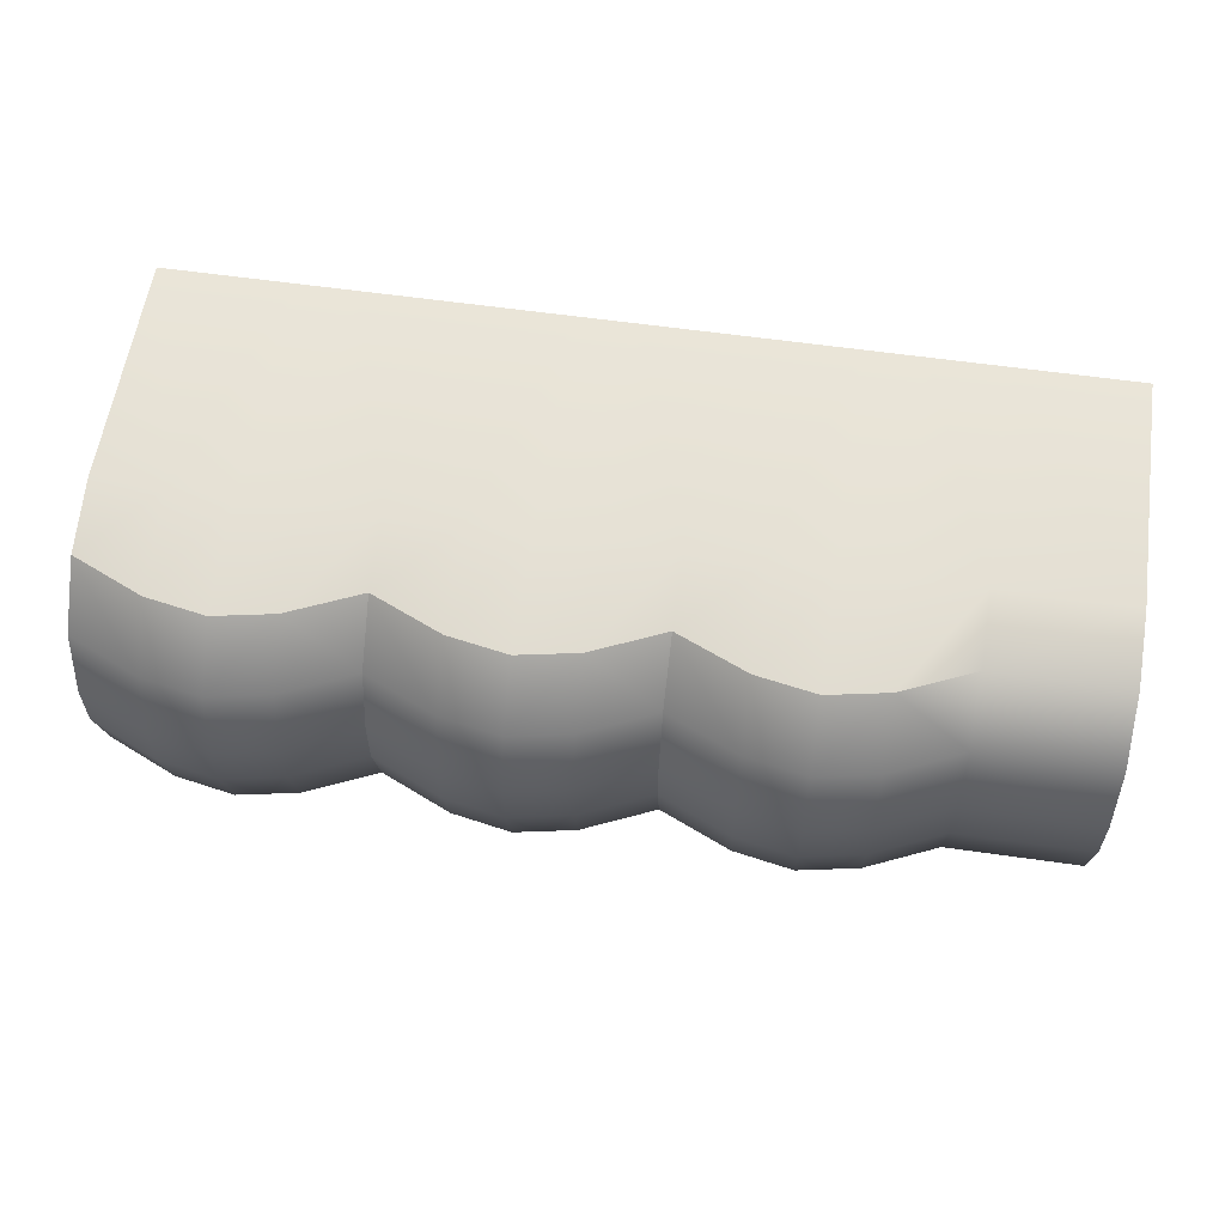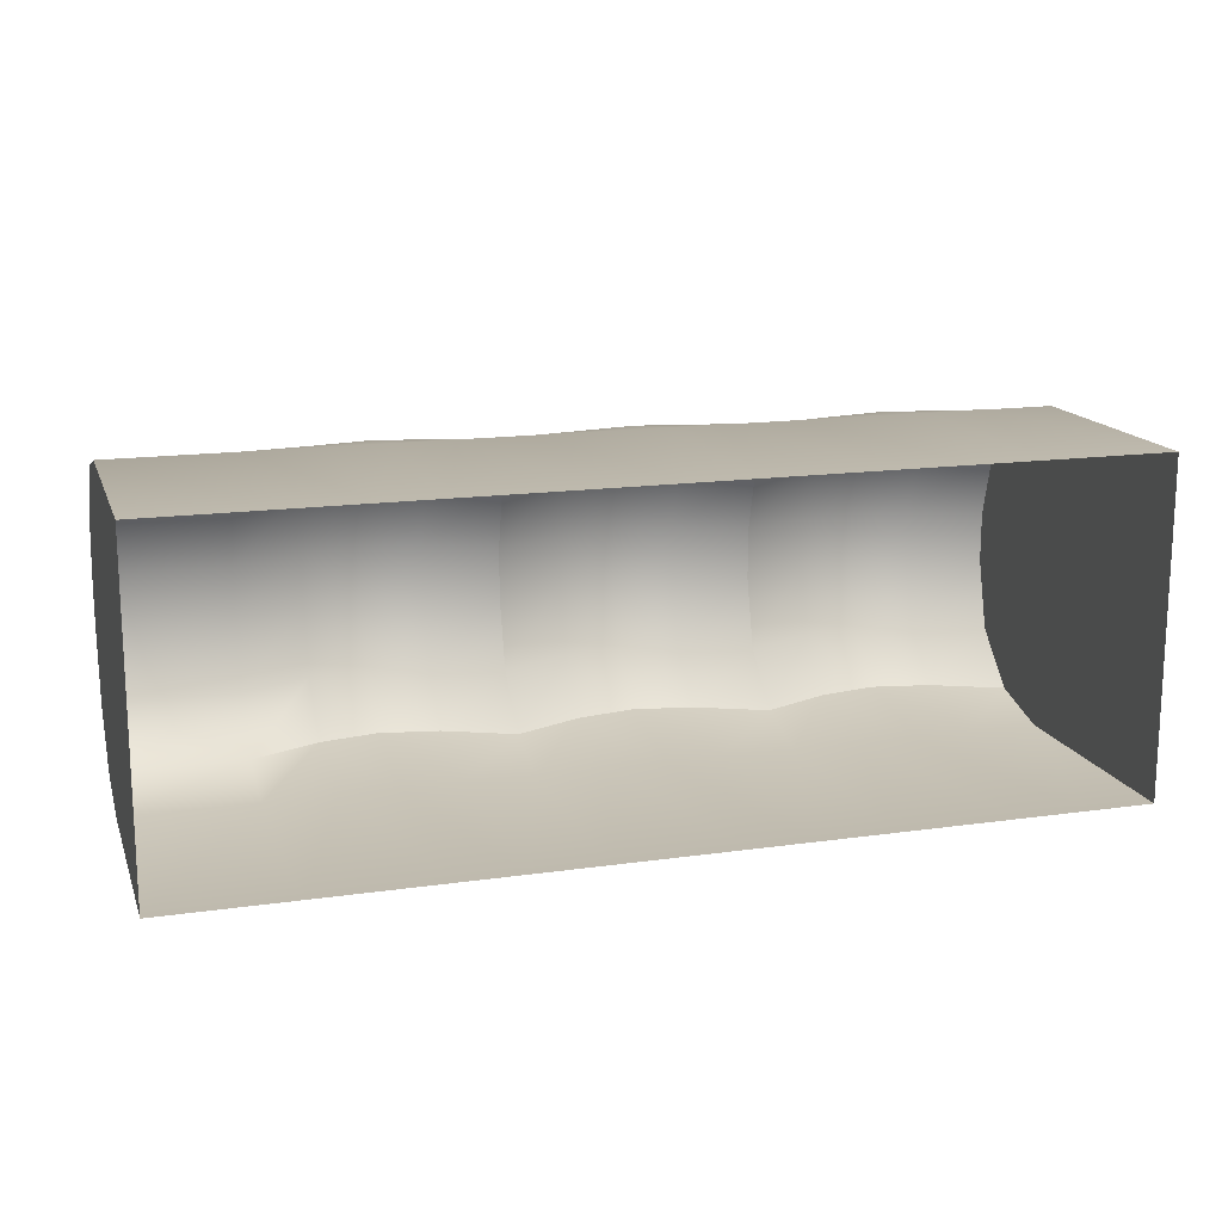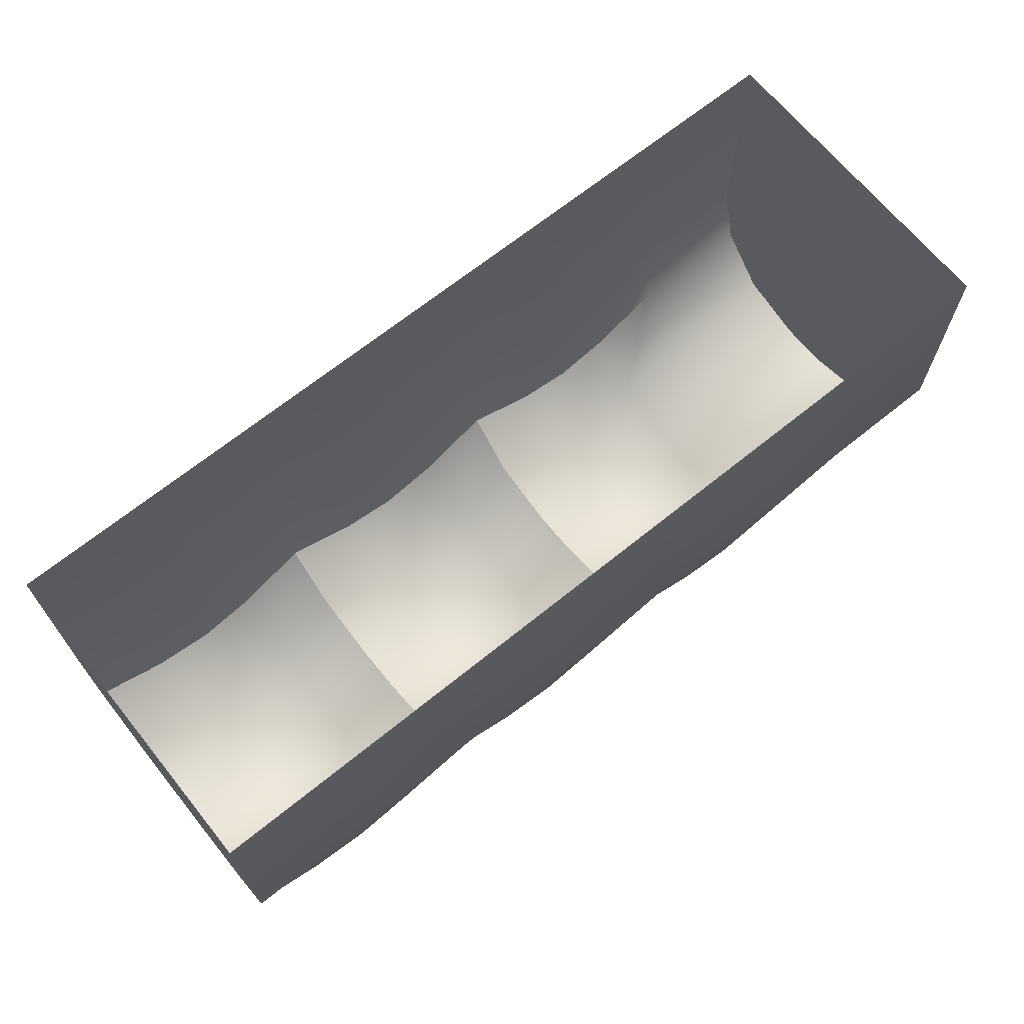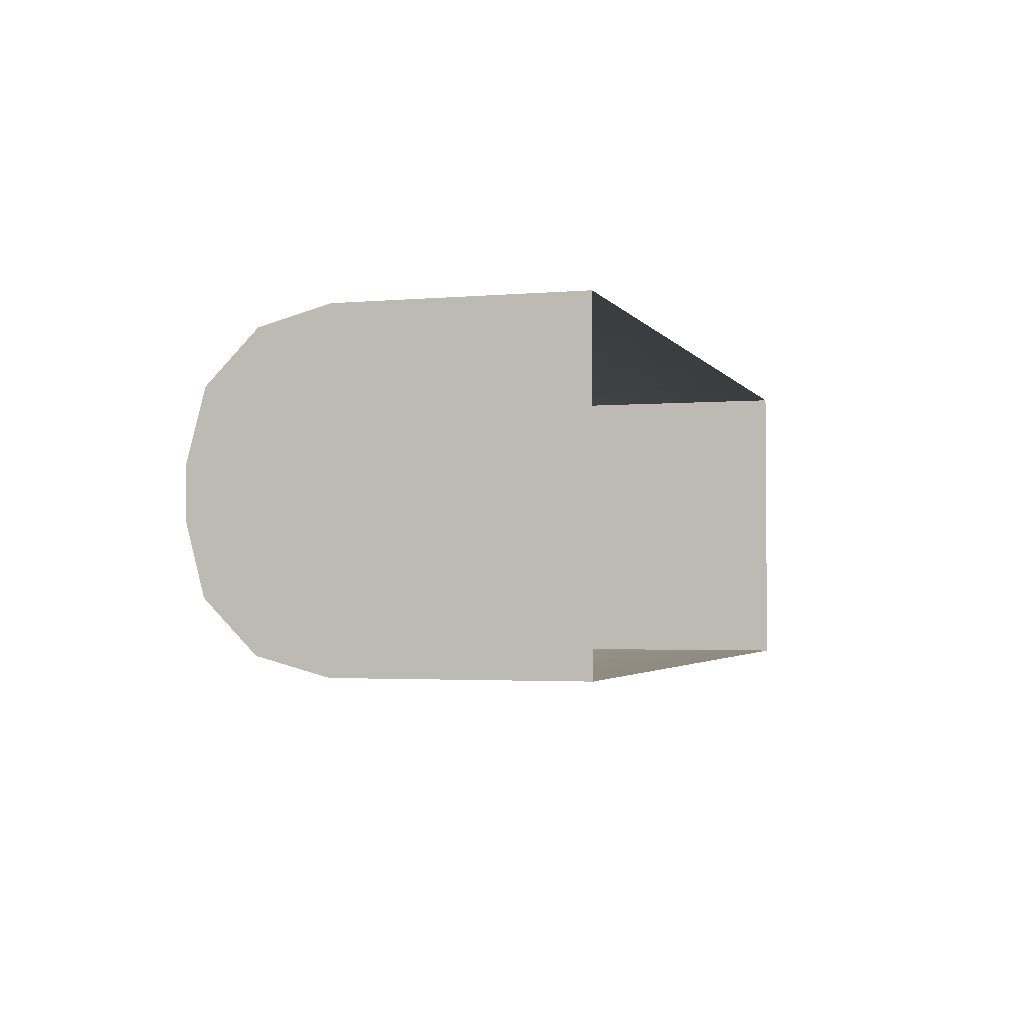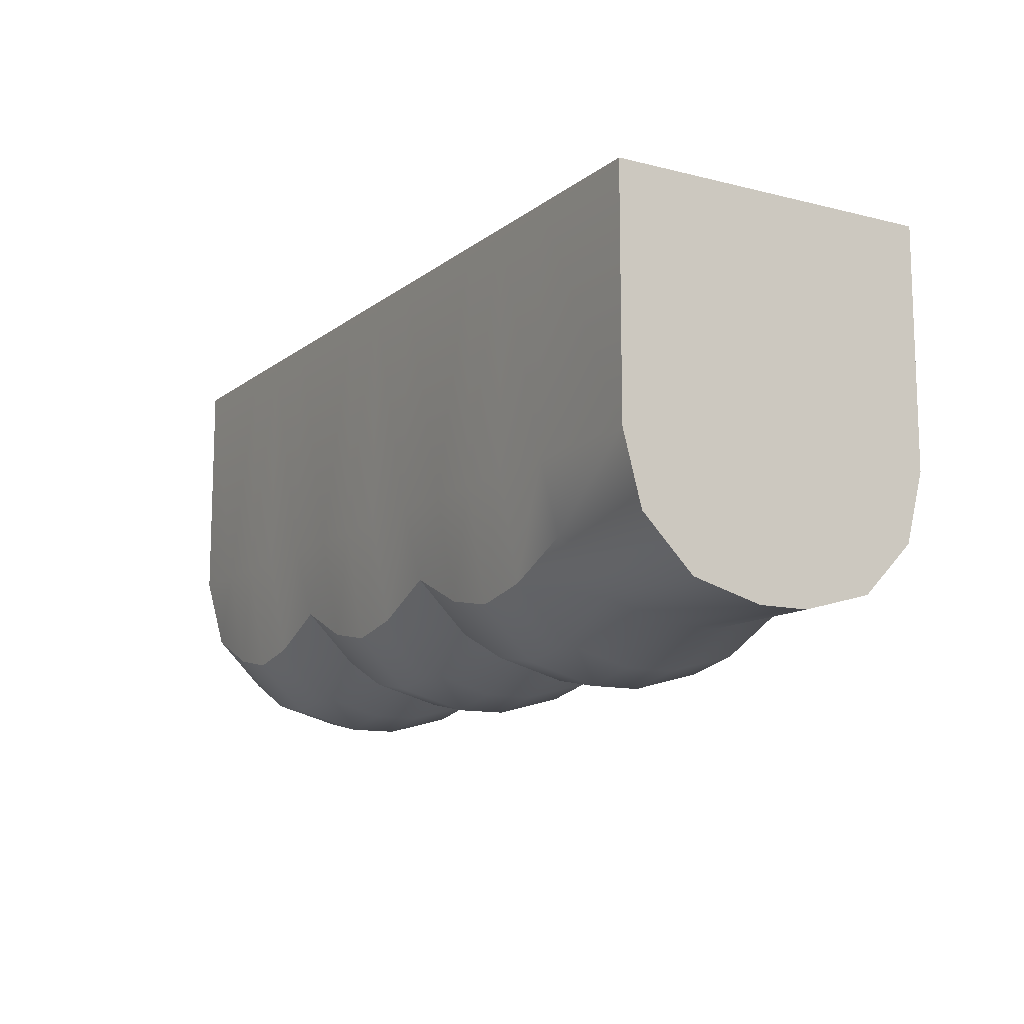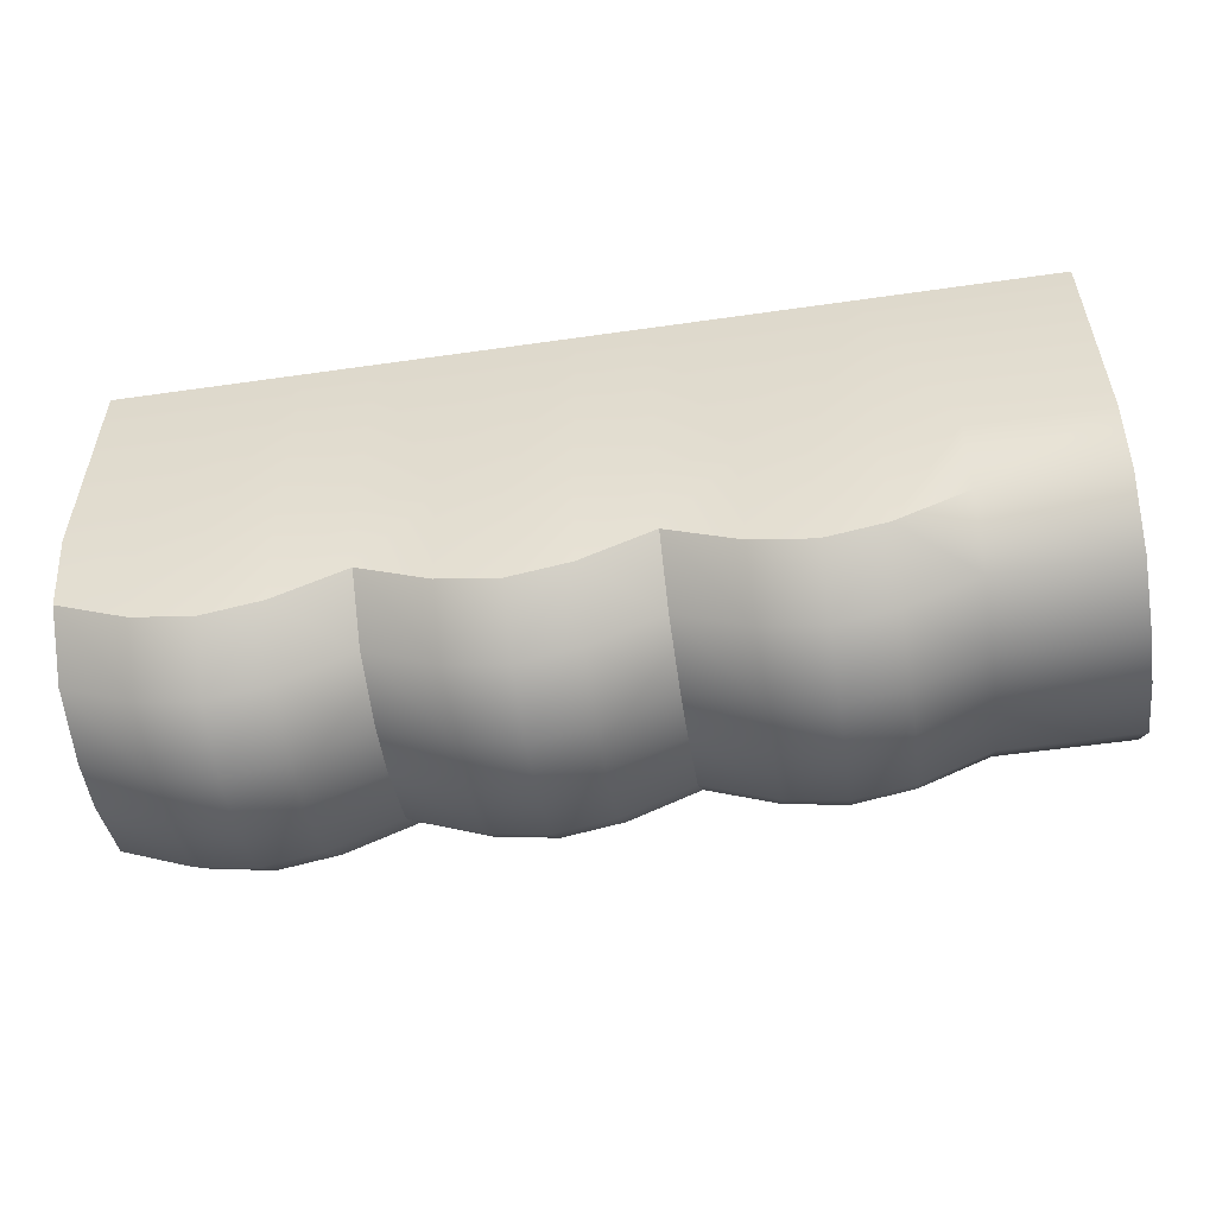
<metadata>
{"format":"obj","ext":"obj","renderer":"f3d","projection":"perspective","resolution":1024,"background":"white","views":[{"elev":59.1,"azim":8.4,"up":"+Z"},{"elev":15.5,"azim":163.3,"up":"+Z"},{"elev":67.7,"azim":-39.0,"up":"+Y"},{"elev":-2.6,"azim":106.9,"up":"+Z"},{"elev":-11.9,"azim":59.4,"up":"+Y"},{"elev":-53.6,"azim":8.7,"up":"+Y"}]}
</metadata>
<code>
o Handguard_Pistol_3_Cube.231
v 0.1462 0.08092 0.0498
v 0.1462 -0.03309 0.007647
v 0.1462 0.009057 0.0498
v 0.1462 -0.02745 0.02872
v 0.1462 -0.01202 0.04415
v 0.1462 0.08092 -0.0498
v 0.1462 -0.03309 -0.007647
v 0.1462 0.009057 -0.0498
v 0.1462 -0.02745 -0.02872
v 0.1462 -0.01202 -0.04415
v 0.1462 -0.008876 0.03921
v 0.1462 0.009841 0.04422
v 0.1462 -0.02258 0.02551
v 0.1462 -0.02759 0.006791
v 0.1462 0.08092 0.04422
v 0.1462 -0.008876 -0.03921
v 0.1462 0.009841 -0.04422
v 0.1462 -0.02258 -0.02551
v 0.1462 -0.02759 -0.006791
v 0.1462 0.08092 -0.04422
v 0.1066 0.08092 0.0498
v 0.02726 0.08092 0.0498
v -0.05204 0.08092 0.0498
v -0.1313 0.08092 0.0498
v 0.1066 -0.01202 0.04415
v 0.02726 -0.01202 0.04415
v -0.05204 -0.01202 0.04415
v -0.1313 -0.01202 0.04415
v 0.1066 -0.02745 0.02872
v 0.02726 -0.02745 0.02872
v -0.05204 -0.02745 0.02872
v -0.1313 -0.02745 0.02872
v 0.1066 -0.03309 0.007647
v 0.02726 -0.03309 0.007647
v -0.05204 -0.03309 0.007647
v -0.1313 -0.03309 0.007647
v 0.1066 0.08092 -0.0498
v 0.02726 0.08092 -0.0498
v -0.05204 0.08092 -0.0498
v -0.1313 0.08092 -0.0498
v 0.1066 -0.01202 -0.04415
v 0.02726 -0.01202 -0.04415
v -0.05204 -0.01202 -0.04415
v -0.1313 -0.01202 -0.04415
v 0.1066 -0.02745 -0.02872
v 0.02726 -0.02745 -0.02872
v -0.05204 -0.02745 -0.02872
v -0.1313 -0.02745 -0.02872
v 0.1066 -0.03309 -0.007647
v 0.02726 -0.03309 -0.007647
v -0.05204 -0.03309 -0.007647
v -0.1313 -0.03309 -0.007647
v -0.1313 0.009057 0.0498
v -0.05204 0.009057 0.0498
v 0.02726 0.009057 0.0498
v 0.1066 0.009057 0.0498
v -0.1313 0.009057 -0.0498
v -0.05204 0.009057 -0.0498
v 0.02726 0.009057 -0.0498
v 0.1066 0.009057 -0.0498
v 0.08506 0.08092 0.0498
v 0.04876 0.08092 0.0498
v 0.06691 0.08092 0.0498
v 0.005757 0.08092 0.0498
v -0.03054 0.08092 0.0498
v -0.01239 0.08092 0.0498
v -0.07354 0.08092 0.0498
v -0.1098 0.08092 0.0498
v -0.09169 0.08092 0.0498
v 0.0488 -0.02168 0.04415
v 0.08502 -0.02168 0.04415
v 0.06691 -0.02504 0.04415
v -0.0305 -0.02168 0.04415
v 0.00572 -0.02168 0.04415
v -0.01239 -0.02504 0.04415
v -0.1098 -0.02168 0.04415
v -0.07358 -0.02168 0.04415
v -0.09169 -0.02504 0.04415
v 0.0488 -0.0371 0.02872
v 0.08502 -0.0371 0.02872
v 0.06691 -0.04047 0.02872
v -0.0305 -0.0371 0.02872
v 0.00572 -0.0371 0.02872
v -0.01239 -0.04047 0.02872
v -0.1098 -0.0371 0.02872
v -0.07358 -0.0371 0.02872
v -0.09169 -0.04047 0.02872
v 0.08502 -0.04275 0.007647
v 0.0488 -0.04275 0.007647
v 0.06691 -0.04612 0.007647
v 0.00572 -0.04275 0.007647
v -0.0305 -0.04275 0.007647
v -0.01239 -0.04612 0.007647
v -0.07358 -0.04275 0.007647
v -0.1098 -0.04275 0.007647
v -0.09169 -0.04612 0.007647
v 0.04876 0.08092 -0.0498
v 0.08506 0.08092 -0.0498
v 0.06691 0.08092 -0.0498
v -0.03054 0.08092 -0.0498
v 0.005757 0.08092 -0.0498
v -0.01239 0.08092 -0.0498
v -0.1098 0.08092 -0.0498
v -0.07354 0.08092 -0.0498
v -0.09169 0.08092 -0.0498
v 0.08502 -0.02168 -0.04415
v 0.0488 -0.02168 -0.04415
v 0.06691 -0.02504 -0.04415
v 0.00572 -0.02168 -0.04415
v -0.0305 -0.02168 -0.04415
v -0.01239 -0.02504 -0.04415
v -0.07358 -0.02168 -0.04415
v -0.1098 -0.02168 -0.04415
v -0.09169 -0.02504 -0.04415
v 0.08502 -0.0371 -0.02872
v 0.0488 -0.0371 -0.02872
v 0.06691 -0.04047 -0.02872
v 0.00572 -0.0371 -0.02872
v -0.0305 -0.0371 -0.02872
v -0.01239 -0.04047 -0.02872
v -0.07358 -0.0371 -0.02872
v -0.1098 -0.0371 -0.02872
v -0.09169 -0.04047 -0.02872
v 0.0488 -0.04275 -0.007647
v 0.08502 -0.04275 -0.007647
v 0.06691 -0.04612 -0.007647
v -0.0305 -0.04275 -0.007647
v 0.00572 -0.04275 -0.007647
v -0.01239 -0.04612 -0.007647
v -0.1098 -0.04275 -0.007647
v -0.07358 -0.04275 -0.007647
v -0.09169 -0.04612 -0.007647
v -0.1098 0.009057 0.0498
v -0.07354 0.009057 0.0498
v -0.09169 0.009057 0.0498
v -0.03054 0.009057 0.0498
v 0.005757 0.009057 0.0498
v -0.01239 0.009057 0.0498
v 0.04876 0.009057 0.0498
v 0.08506 0.009057 0.0498
v 0.06691 0.009057 0.0498
v -0.1098 0.009057 -0.0498
v -0.07354 0.009057 -0.0498
v -0.09169 0.009057 -0.0498
v -0.03054 0.009057 -0.0498
v 0.005757 0.009057 -0.0498
v -0.01239 0.009057 -0.0498
v 0.04876 0.009057 -0.0498
v 0.08506 0.009057 -0.0498
v 0.06691 0.009057 -0.0498
v -0.1313 0.07247 -0.04312
v -0.1313 0.007333 -0.04312
v -0.1313 -0.02916 -0.006622
v -0.1313 -0.02427 -0.02487
v -0.1313 -0.01091 -0.03823
v -0.1313 -0.02427 0.02487
v -0.1313 -0.02916 0.006622
v -0.1313 -0.01091 0.03823
v -0.1313 0.007333 0.04312
v -0.1313 0.07247 0.04312
f 40 151 160 24
f 12 11 13 14 19 18 16 17 20 15
f 152 155 154 153 157 156 158 159 160 151
f 90 89 124 126
f 3 5 11 12
f 9 10 16 18
f 8 6 20 17
f 7 9 18 19
f 5 4 13 11
f 2 33 49 7
f 1 3 12 15
f 4 2 14 13
f 10 8 17 16
f 25 29 4 5
f 29 33 2 4
f 41 60 8 10
f 45 41 10 9
f 49 45 9 7
f 6 8 60 37
f 97 148 59 38
f 38 59 146 101
f 100 145 58 39
f 39 58 143 104
f 103 142 57 40
f 106 149 60 41
f 34 50 124 89
f 52 48 122 130
f 131 121 47 51
f 51 47 119 127
f 128 118 46 50
f 50 46 116 124
f 125 115 45 49
f 121 112 43 47
f 44 57 142 113
f 118 109 42 46
f 43 58 145 110
f 115 106 41 45
f 42 59 148 107
f 48 44 113 122
f 112 143 58 43
f 47 43 110 119
f 109 146 59 42
f 46 42 107 116
f 91 128 50 34
f 35 51 127 92
f 94 131 51 35
f 36 52 130 95
f 52 36 157 153
f 32 36 95 85
f 86 94 35 31
f 31 35 92 82
f 83 91 34 30
f 30 34 89 79
f 80 88 33 29
f 133 53 28 76
f 54 134 77 27
f 136 54 27 73
f 55 137 74 26
f 139 55 26 70
f 3 56 25 5
f 71 80 29 25
f 26 30 79 70
f 74 83 30 26
f 27 31 82 73
f 77 86 31 27
f 28 32 85 76
f 3 1 21 56
f 139 62 22 55
f 55 22 64 137
f 136 65 23 54
f 54 23 67 134
f 133 68 24 53
f 56 140 71 25
f 37 60 149 98
f 97 99 150 148
f 99 98 149 150
f 100 102 147 145
f 102 101 146 147
f 103 105 144 142
f 105 104 143 144
f 131 132 123 121
f 132 130 122 123
f 128 129 120 118
f 129 127 119 120
f 125 126 117 115
f 126 124 116 117
f 121 123 114 112
f 123 122 113 114
f 118 120 111 109
f 120 119 110 111
f 115 117 108 106
f 117 116 107 108
f 112 114 144 143
f 114 113 142 144
f 109 111 147 146
f 111 110 145 147
f 106 108 150 149
f 108 107 148 150
f 88 90 126 125
f 93 92 127 129
f 91 93 129 128
f 96 95 130 132
f 94 96 132 131
f 88 125 49 33
f 86 87 96 94
f 87 85 95 96
f 83 84 93 91
f 84 82 92 93
f 80 81 90 88
f 81 79 89 90
f 77 78 87 86
f 78 76 85 87
f 74 75 84 83
f 75 73 82 84
f 71 72 81 80
f 72 70 79 81
f 70 72 141 139
f 72 71 140 141
f 73 75 138 136
f 75 74 137 138
f 76 78 135 133
f 78 77 134 135
f 139 141 63 62
f 141 140 61 63
f 136 138 66 65
f 138 137 64 66
f 133 135 69 68
f 135 134 67 69
f 56 21 61 140
f 53 159 158 28
f 52 153 154 48
f 24 160 159 53
f 48 154 155 44
f 44 155 152 57
f 32 156 157 36
f 57 152 151 40
f 28 158 156 32
f 2 7 19 14

</code>
